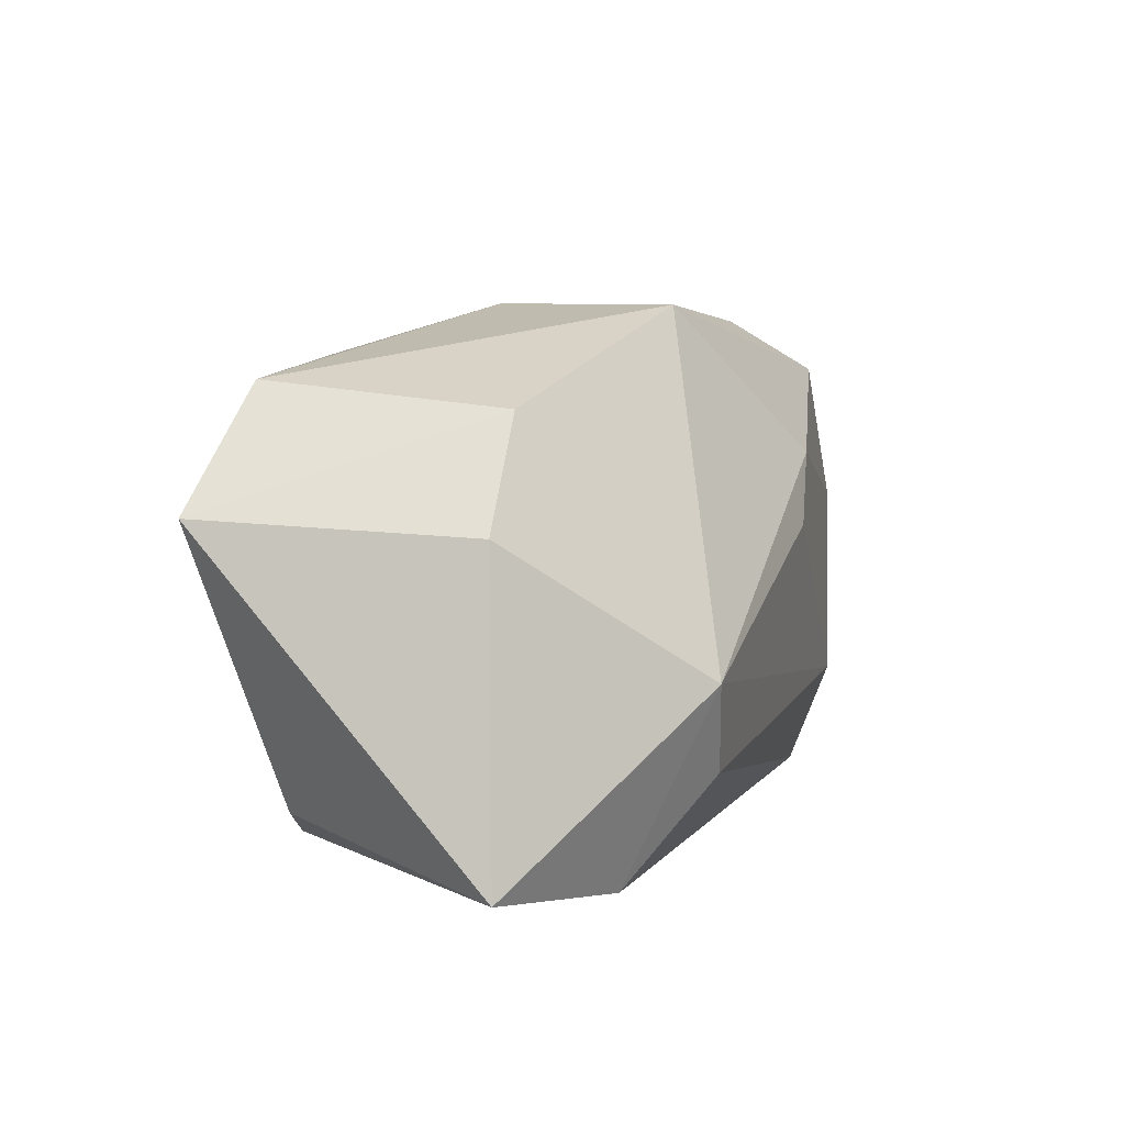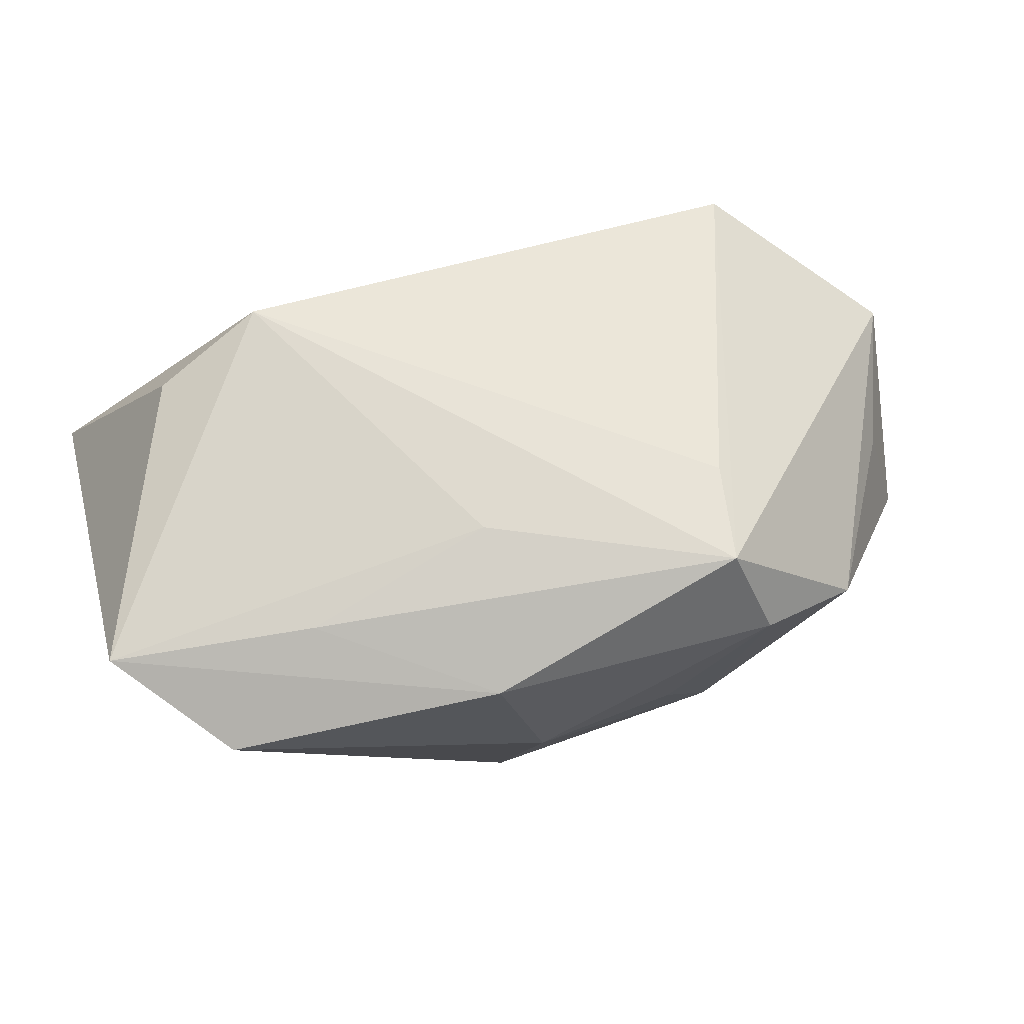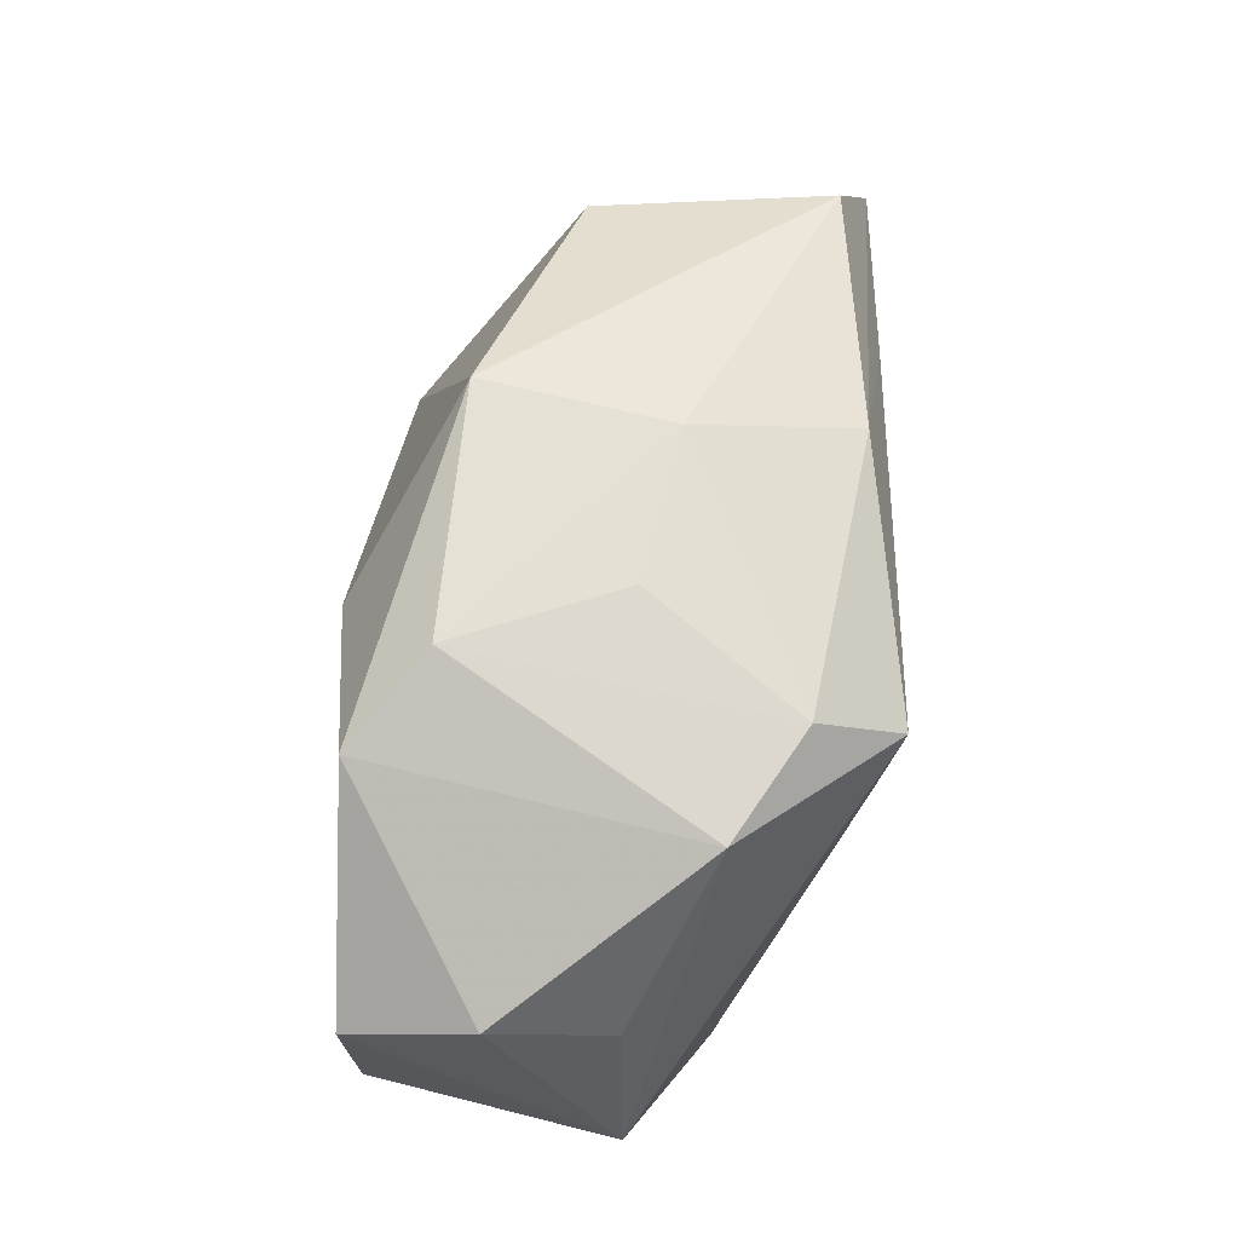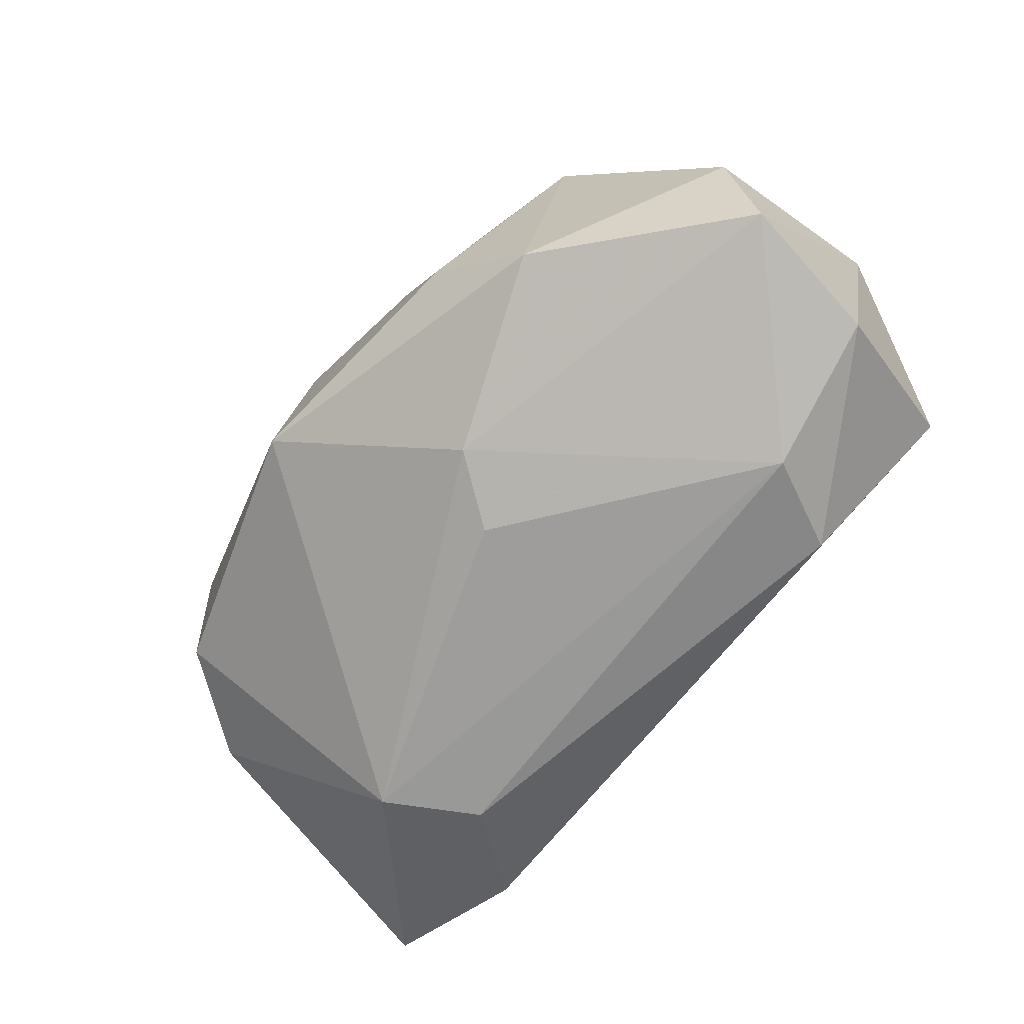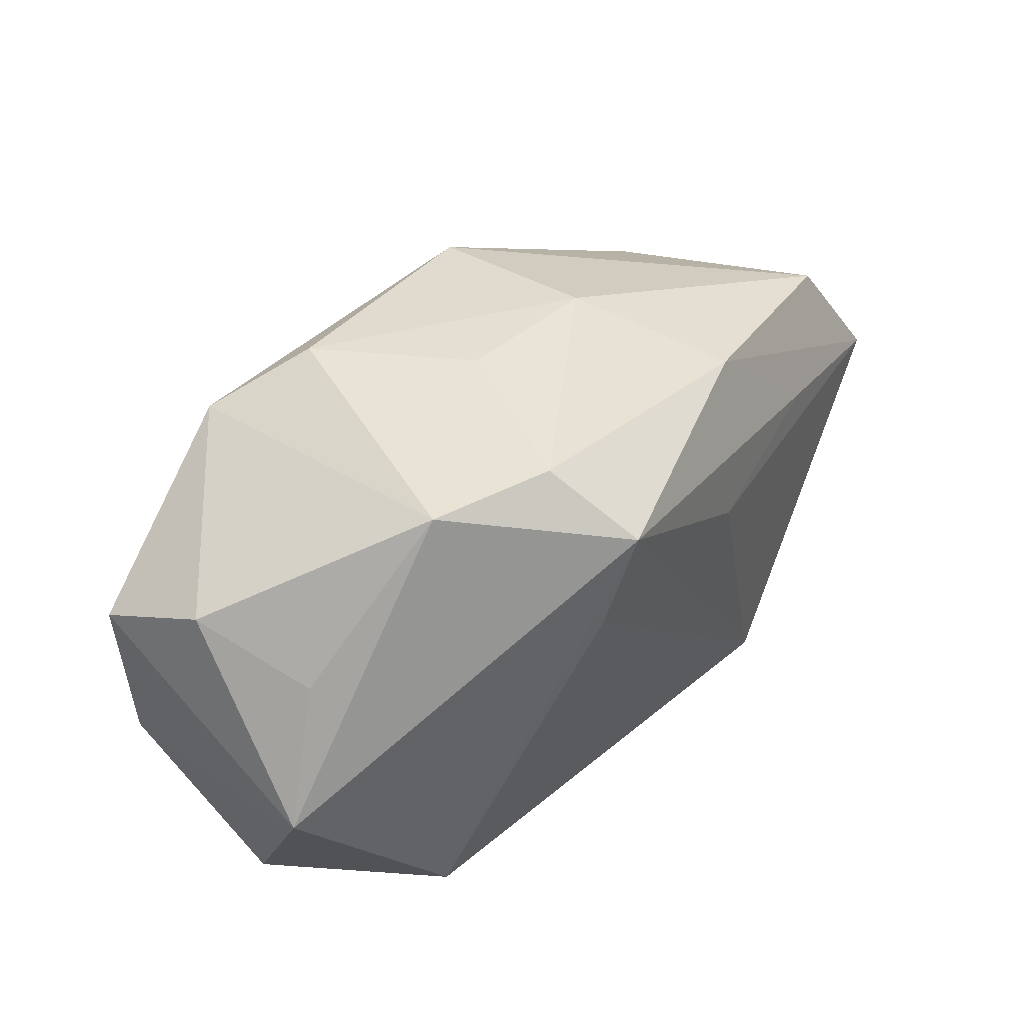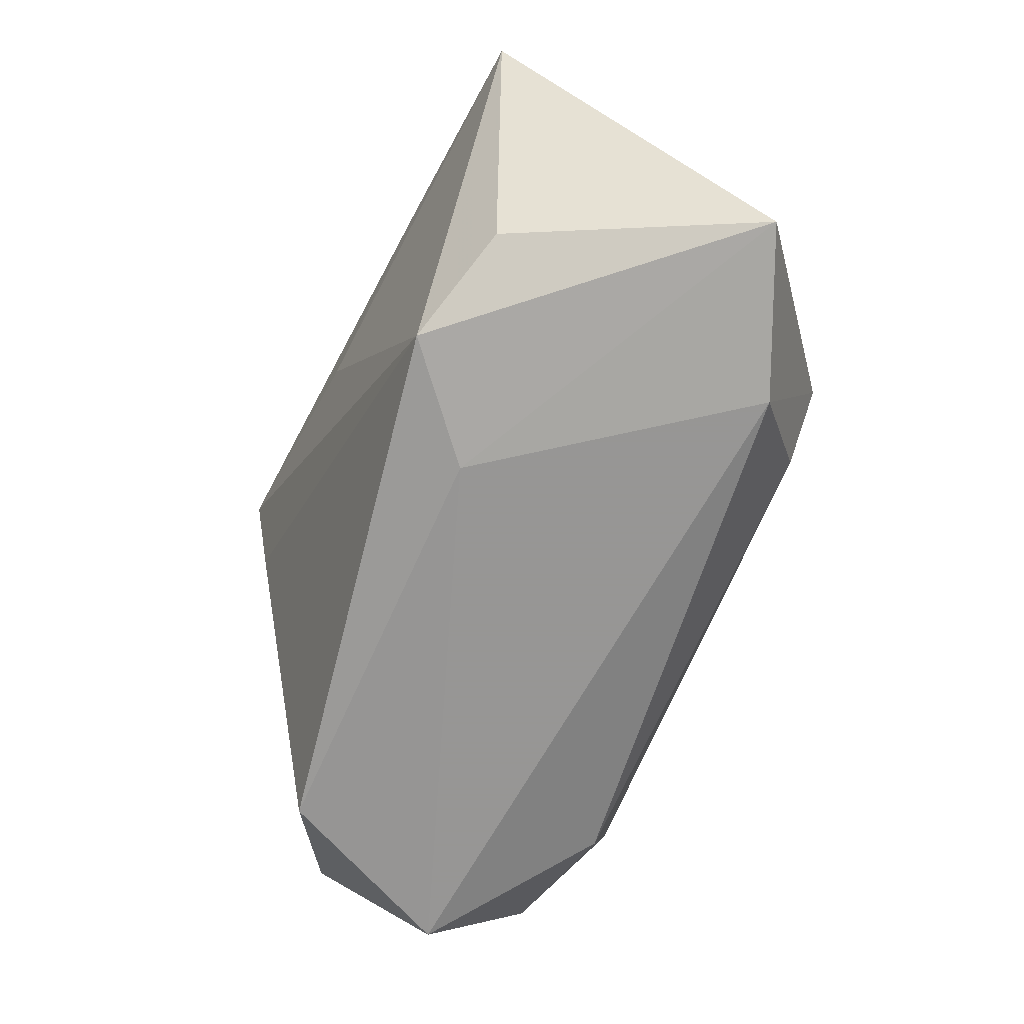
<metadata>
{"format":"obj","ext":"obj","renderer":"f3d","projection":"perspective","resolution":1024,"background":"white","views":[{"elev":5.5,"azim":102.7,"up":"+Y"},{"elev":79.4,"azim":163.6,"up":"+Z"},{"elev":60.8,"azim":-88.8,"up":"+Y"},{"elev":-77.9,"azim":-131.4,"up":"+Z"},{"elev":33.0,"azim":-60.9,"up":"+Y"},{"elev":-67.8,"azim":63.2,"up":"+Y"}]}
</metadata>
<code>
v -0.0161 0.01412 0.02069
v -0.02024 0.01767 -0.01845
v -0.009093 0.02216 0.001728
v -0.03224 -0.02061 -0.007534
v 0.02917 0.0152 -0.002956
v -0.01388 0.02195 -0.01217
v 0.03846 -0.01888 -0.003537
v 0.006048 0.01919 0.01813
v -0.0007952 0.004921 -0.02032
v -0.004738 0.0108 -0.02007
v 0.003503 0.005553 0.02042
v -0.03433 -0.007192 -0.0181
v 0.03664 0.00751 0.01982
v 0.0256 -0.02061 -0.009958
v 0.003352 0.02329 0.004665
v -0.0268 0.01814 0.0079
v 0.03492 0.006321 -0.002505
v 0.02424 -0.004961 -0.01727
v -0.0389 -0.007294 0.00122
v -0.0182 0.01971 0.01359
v -0.0262 -0.02002 0.008001
v -0.0357 0.005218 -0.01872
v 0.02896 0.0173 0.01674
v 0.01965 -0.01245 -0.01649
v -0.03684 0.009066 -0.008479
v 0.01951 0.009715 0.0202
v -0.0174 0.005927 0.01839
v 0.00931 -0.02061 0.009728
v 0.007278 0.02304 -0.01061
v -0.01841 -0.0181 -0.01728
v 0.01738 -0.01904 0.01763
v 0.0269 -0.01549 0.01527
v -0.02167 -0.009999 -0.02032
v -0.03508 0.004424 0.001
f 18 14 24
f 19 21 1
f 30 24 14
f 7 14 18
f 4 30 14
f 21 19 4
f 30 4 12
f 12 19 22
f 12 4 19
f 18 24 33
f 24 30 33
f 30 12 33
f 33 12 22
f 17 7 18
f 13 7 17
f 16 19 1
f 16 34 19
f 10 29 18
f 10 33 22
f 1 21 27
f 27 31 1
f 21 31 27
f 1 31 11
f 11 31 13
f 32 7 13
f 13 31 32
f 32 31 7
f 14 7 28
f 7 31 28
f 28 31 21
f 28 4 14
f 21 4 28
f 2 10 22
f 29 10 2
f 13 23 8
f 29 23 5
f 13 17 5
f 5 23 13
f 18 29 5
f 5 17 18
f 18 33 9
f 9 10 18
f 33 10 9
f 25 2 22
f 16 2 25
f 34 16 25
f 22 19 25
f 19 34 25
f 29 2 6
f 6 2 16
f 26 8 1
f 13 8 26
f 1 11 26
f 26 11 13
f 29 6 15
f 15 23 29
f 15 8 23
f 20 6 16
f 8 15 20
f 20 16 1
f 1 8 20
f 3 15 6
f 6 20 3
f 3 20 15

</code>
